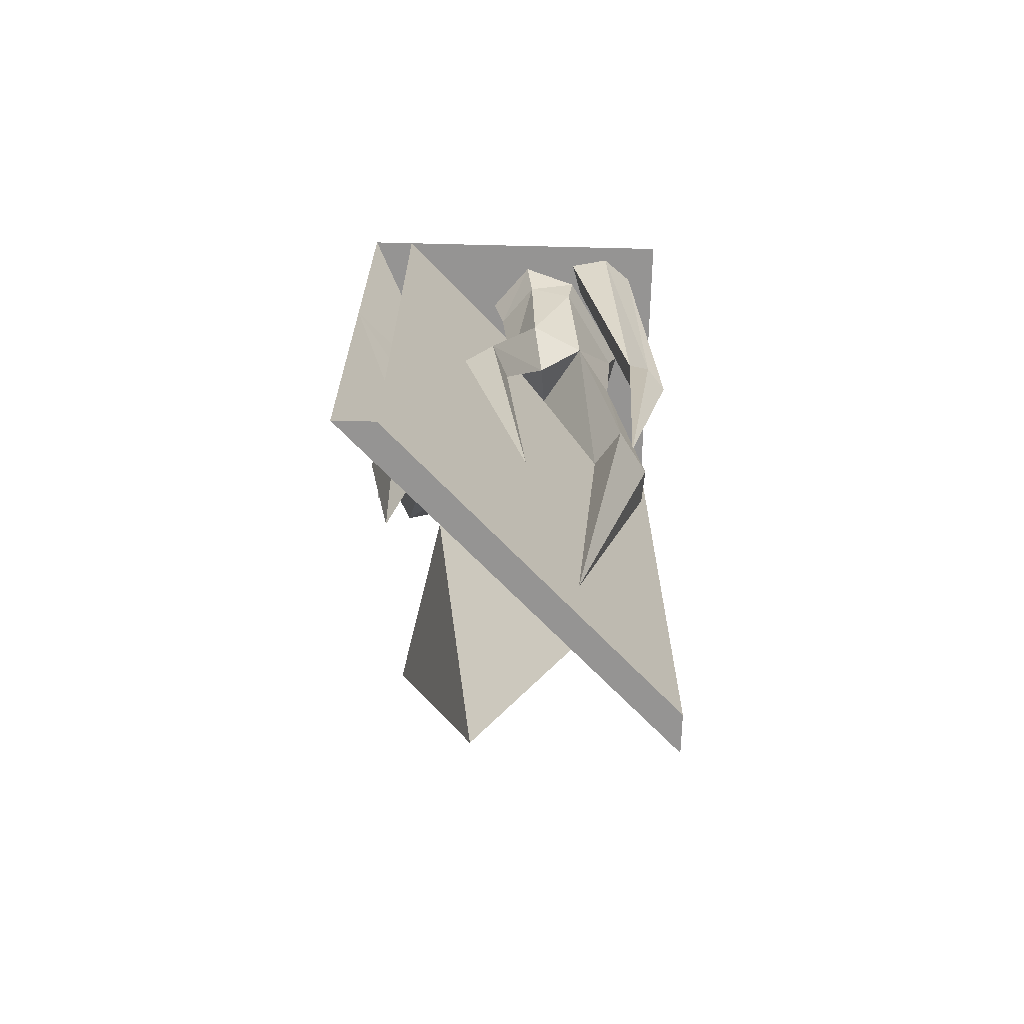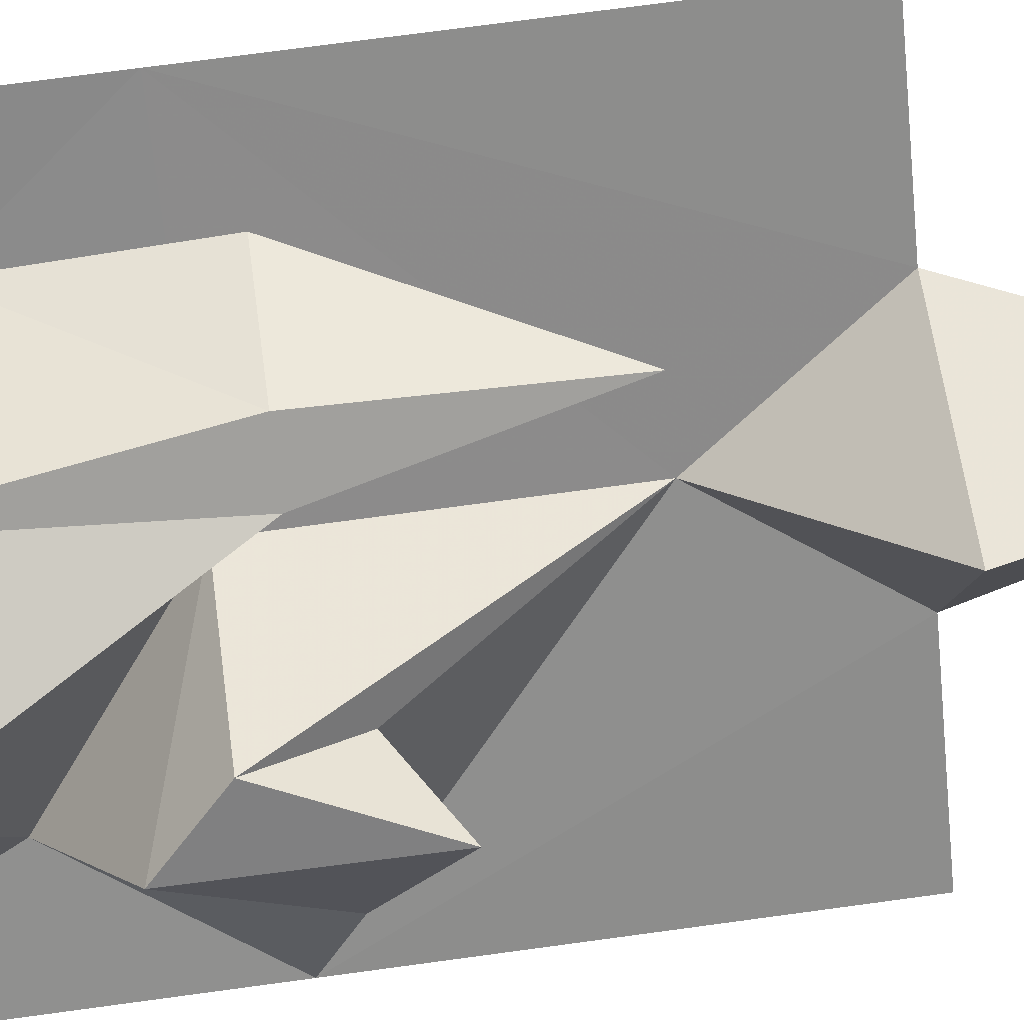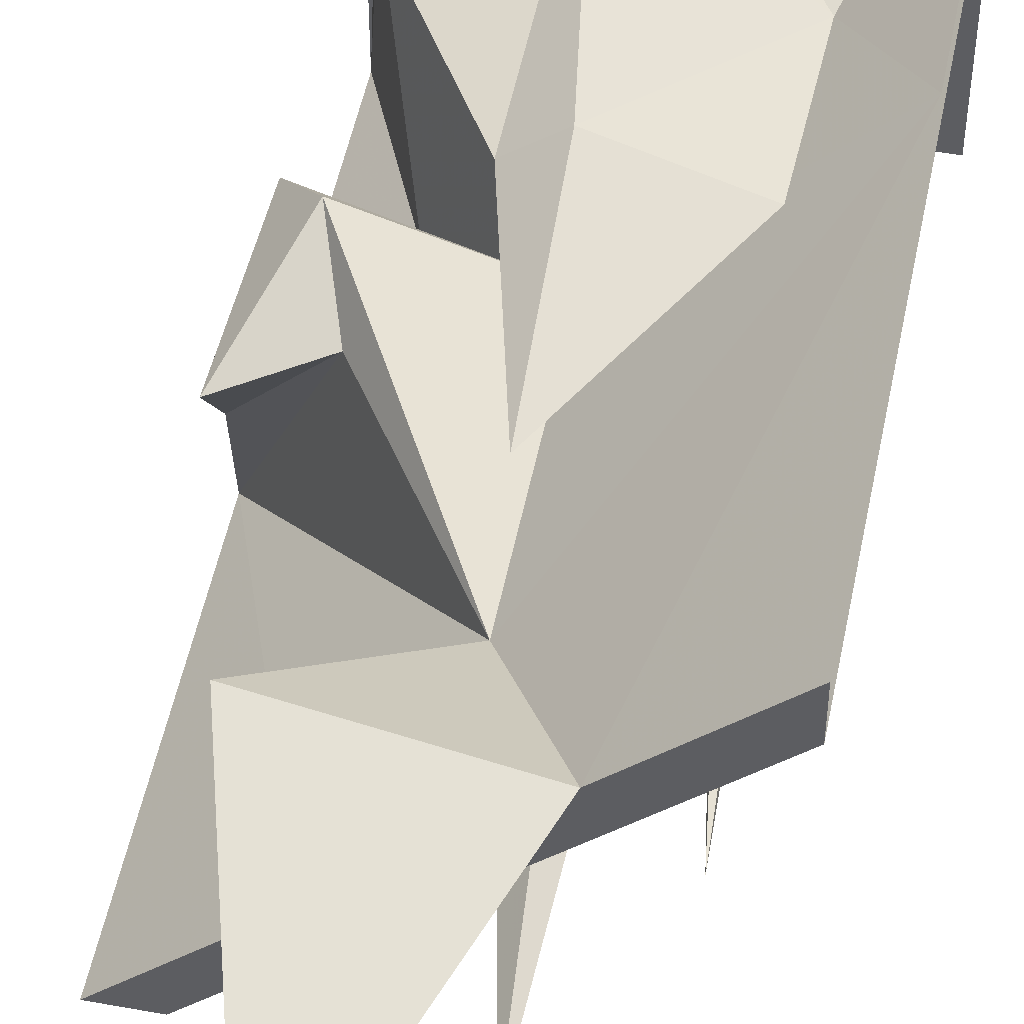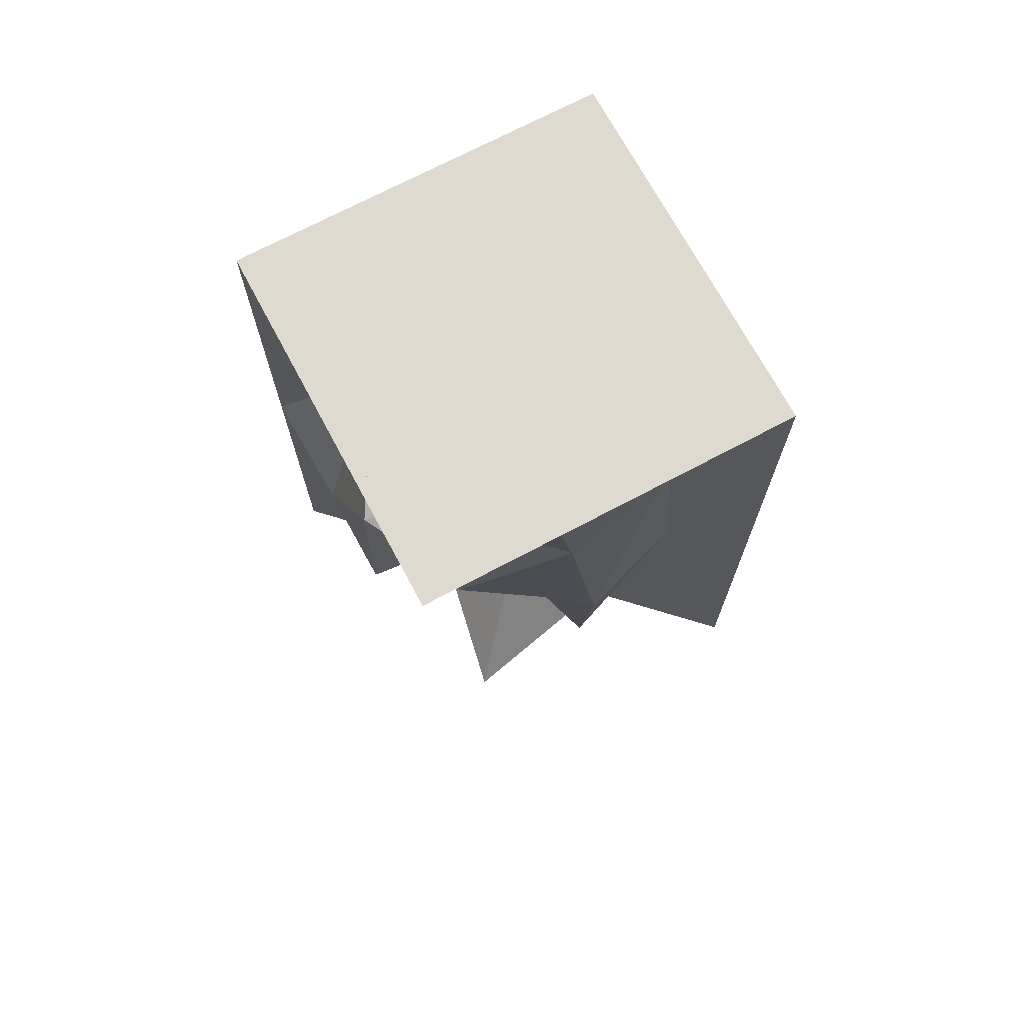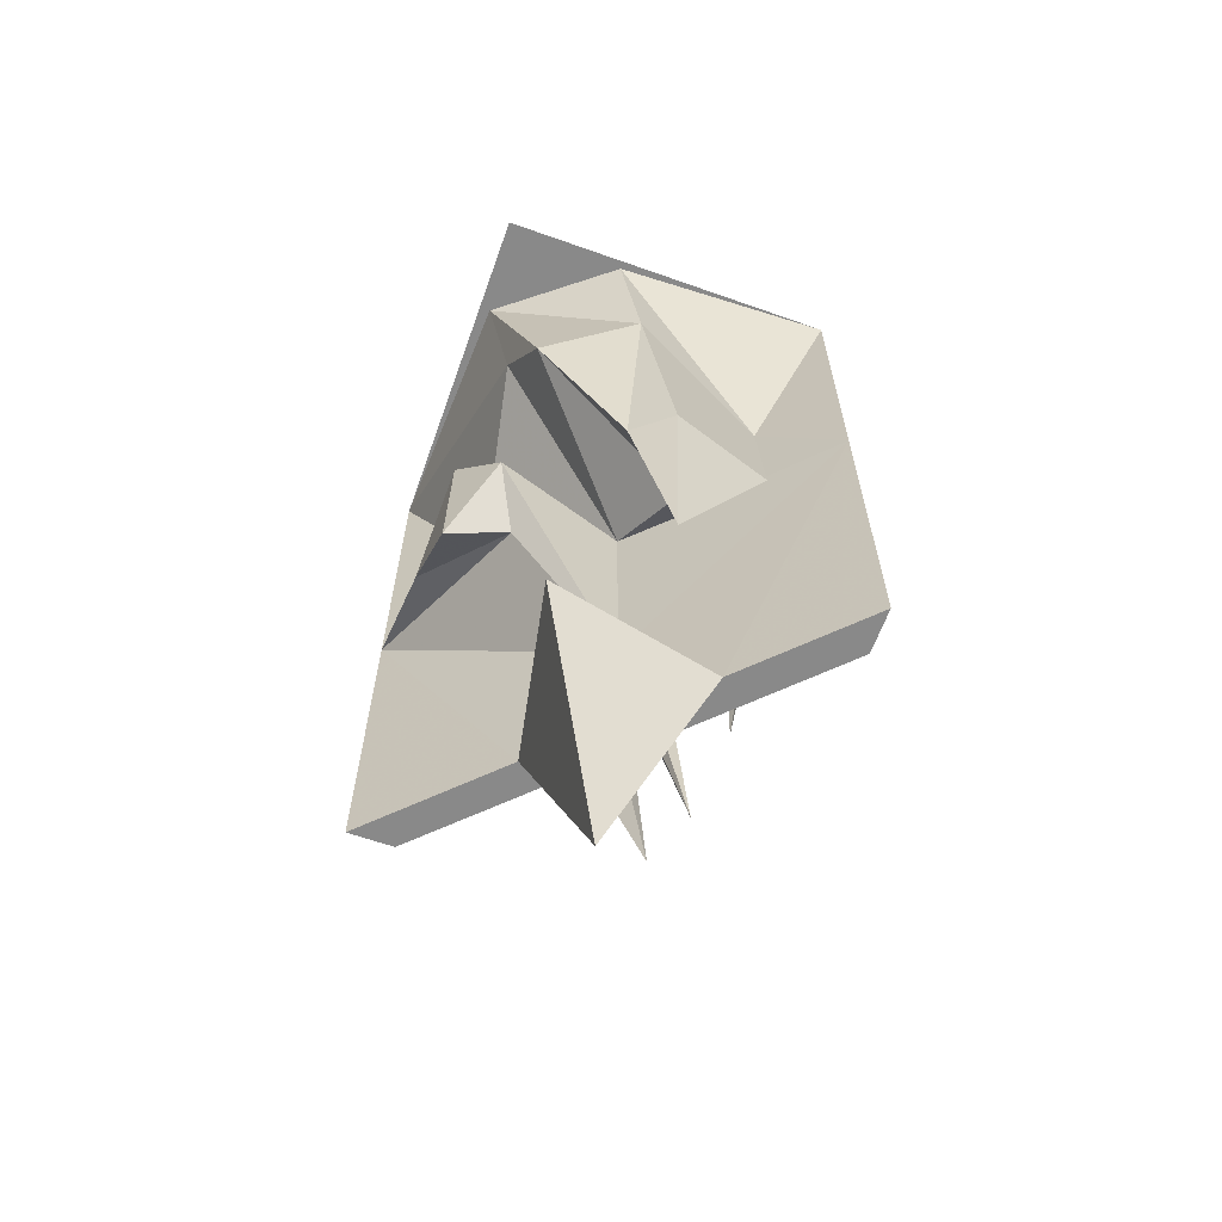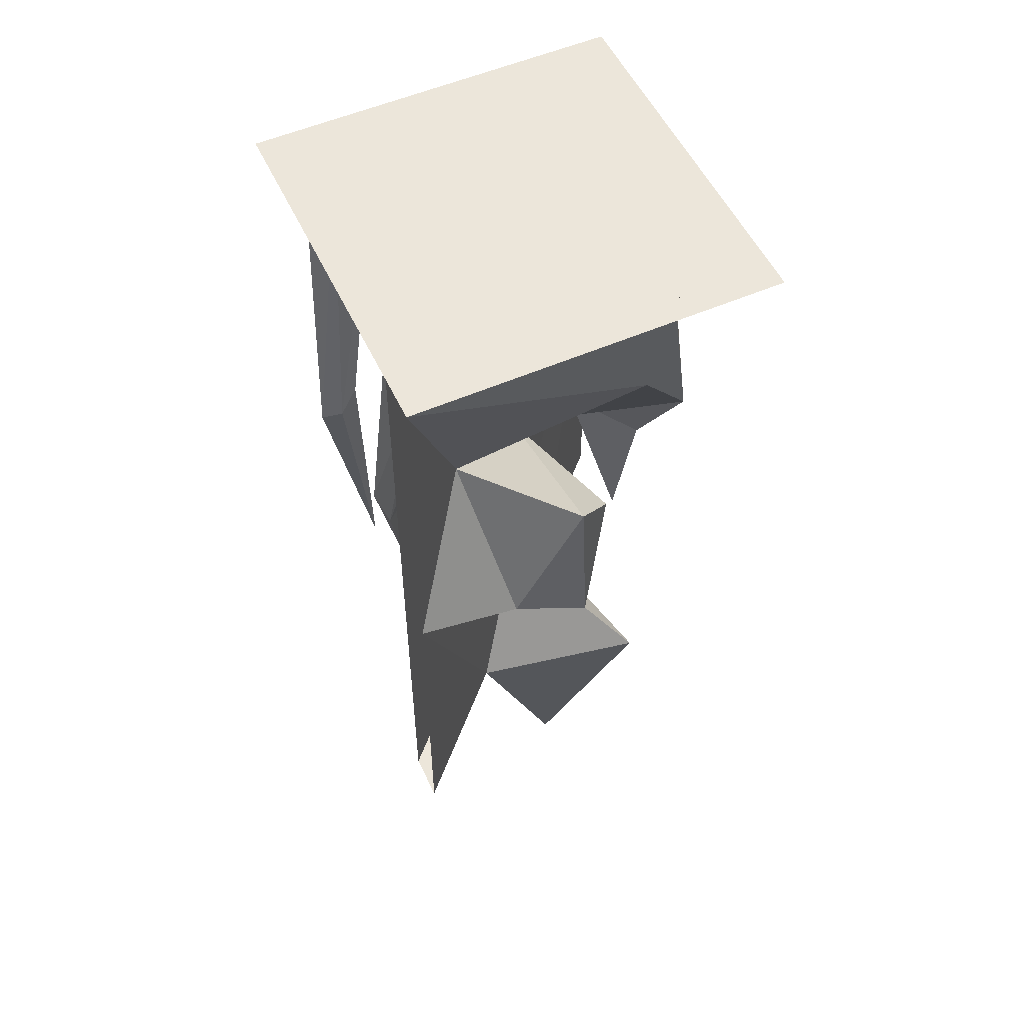
<metadata>
{"format":"obj","ext":"obj","renderer":"f3d","projection":"perspective","resolution":1024,"background":"white","views":[{"elev":-67.1,"azim":88.6,"up":"+Y"},{"elev":71.2,"azim":-97.8,"up":"+Z"},{"elev":50.7,"azim":11.3,"up":"+Z"},{"elev":70.9,"azim":-28.1,"up":"+Y"},{"elev":-63.1,"azim":-19.7,"up":"+Y"},{"elev":54.2,"azim":-114.9,"up":"+Y"}]}
</metadata>
<code>
v -0.5 0 0.5
v 0.5 0 0.5
v 0.5 0 -0.5
v -0.5 0 -0.5
v -0.375 0 -0.5
v 0.5 0 0.375
v 0.5 -1.875 0.375
v -0.375 -1.875 -0.5
v -0.1719 -1.875 -0.1719
v -0.5 -1.875 -0.5
v -0.5 -0.9375 -0.5
v 0.01562 -1.523 0.007812
v -0.2891 -1.07 0.02344
v -0.4844 -1.023 -0.2109
v -0.2891 -0.5625 -0.2969
v -0.3906 -0.3594 0.2031
v -0.4688 0 0.2188
v -0.3438 -0.5547 0.3516
v -0.07031 -0.3594 0.4531
v -0.1406 0 0.4766
v 0.3203 -0.5625 0.3125
v 0.5 -0.875 0.5
v 0.01562 -0.875 0.007812
v 0.2031 -1.875 0.2031
v 0.5 -1.875 0.5
v -0.07031 -2.586 0.1016
v -0.2656 -1.875 0.3047
v 0.1094 -0.9844 0.2422
v -0.08594 -0.9844 0.3672
v 0.02344 -0.9844 0.4531
v 0.3125 -0.9844 0.3594
v 0.03906 -1.5 0.375
v -0.4688 -1.188 0.01562
v -0.3594 -0.875 0.125
v -0.4609 -0.7344 0
v 0.3203 -1.695 -0.03125
v 0.3203 -0.9453 0.02344
v 0.4219 -0.9453 0.07031
v 0.375 -0.9609 0.1562
v 0.2109 -0.4609 0.007812
v 0.2344 -0.6172 -0.09375
v 0.3359 -0.4609 -0.07031
v 0.375 -0.125 -0.0625
v 0.25 -0.125 0.03906
v 0.07031 -0.4609 -0.1094
v 0.2578 -0.4609 -0.2266
v 0.3516 -0.125 -0.1953
v 0.3594 0 -0.2109
v 0.4141 0 -0.04688
v 0.2734 0 0.07031
v 0.03906 -0.125 -0.1328
v -0.04688 -0.4609 -0.2969
v -0.07812 -0.9922 -0.4219
v 0.04688 -0.9922 -0.2656
v 0.1562 -0.9922 -0.3438
v 0.1094 -0.4609 -0.3281
v 0.1016 -0.125 -0.3516
v 0.08594 0 -0.3828
v 0.02344 -0.9922 -0.4297
v 0.1484 -2.141 -0.1719
v -0.07031 -0.125 -0.3125
v -0.1094 0 -0.3359
v 0.007812 0 -0.1562
v 0.2891 -0.7109 -0.3828
v 0.3047 -0.7891 -0.4375
v 0.4531 0 -0.3281
v 0.4297 0 -0.2109
v 0.2188 -0.7422 -0.3906
v 0.3359 -1.609 -0.3359
v 0.2656 -0.875 -0.4844
v 0.3828 0 -0.4141
v 0.2188 -0.8281 -0.4375
v 0.3047 0 -0.3594
v 0.3281 0 -0.2422
f 1 2 3
f 1 3 4
f 5 6 7
f 5 7 8
f 8 7 9
f 8 9 10
f 10 9 11
f 11 9 12
f 11 12 13
f 11 13 14
f 11 14 15
f 11 15 4
f 4 15 16
f 4 16 17
f 17 16 18
f 17 18 19
f 17 19 20
f 20 19 21
f 20 21 2
f 2 21 22
f 22 21 23
f 22 23 12
f 22 12 24
f 22 24 25
f 25 24 7
f 7 24 9
f 9 24 26
f 9 26 27
f 9 27 12
f 12 27 24
f 24 27 26
f 16 15 23
f 16 23 18
f 18 23 28
f 18 28 29
f 18 29 19
f 19 29 30
f 19 30 21
f 21 30 31
f 21 31 23
f 23 31 28
f 28 31 32
f 28 32 29
f 29 32 30
f 30 32 31
f 33 13 34
f 33 34 35
f 33 35 14
f 33 14 13
f 34 13 12
f 34 12 23
f 34 23 35
f 35 23 15
f 35 15 14
f 36 37 38
f 36 38 39
f 36 39 37
f 37 39 40
f 37 40 41
f 37 41 38
f 38 41 42
f 38 42 39
f 39 42 40
f 40 42 43
f 40 43 44
f 40 44 45
f 40 45 41
f 41 45 46
f 41 46 42
f 42 46 47
f 42 47 43
f 43 47 48
f 43 48 49
f 43 49 44
f 44 49 50
f 44 50 51
f 44 51 45
f 45 51 52
f 45 52 53
f 45 53 54
f 45 54 46
f 46 54 55
f 46 55 56
f 46 56 57
f 46 57 47
f 47 57 58
f 47 58 48
f 59 53 52
f 59 52 56
f 59 56 55
f 59 55 60
f 59 60 53
f 53 60 54
f 54 60 55
f 56 52 61
f 56 61 57
f 57 61 62
f 57 62 58
f 52 51 61
f 61 51 63
f 61 63 62
f 51 50 63
f 64 65 66
f 64 66 67
f 64 67 68
f 64 68 69
f 64 69 65
f 65 69 70
f 65 70 71
f 65 71 66
f 70 72 73
f 70 73 71
f 72 68 74
f 72 74 73
f 68 67 74
f 69 68 72
f 69 72 70

</code>
